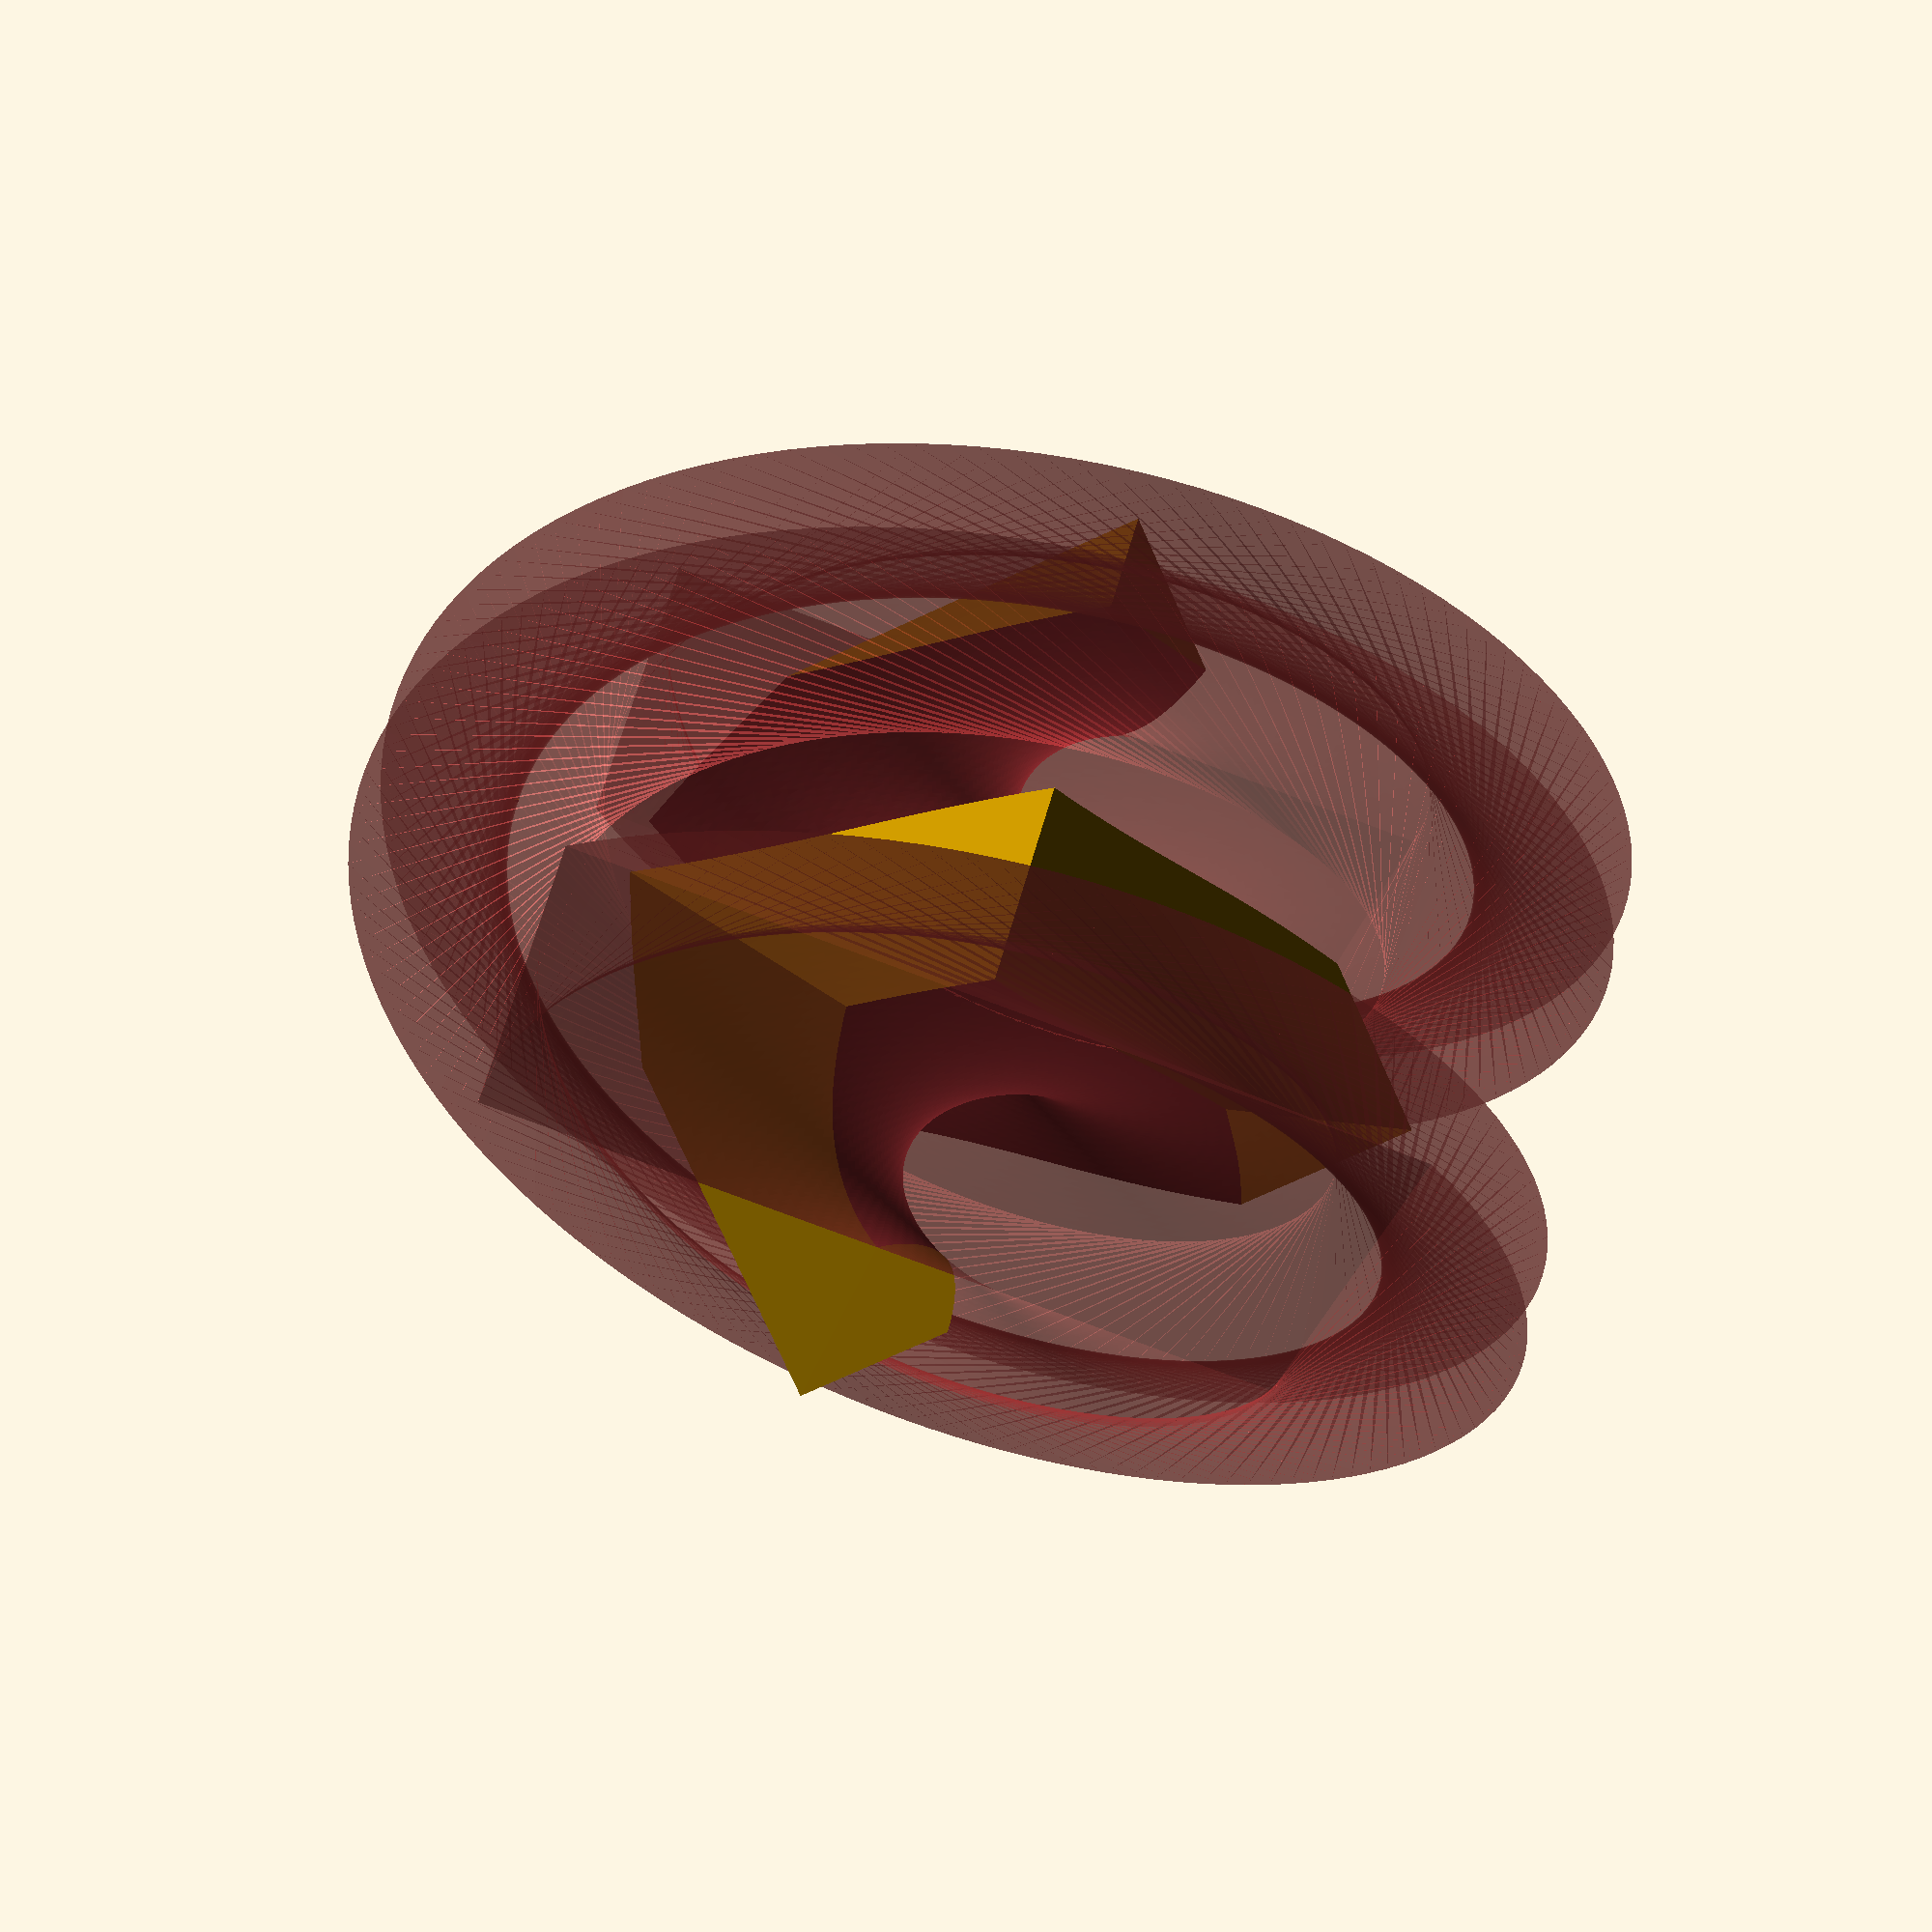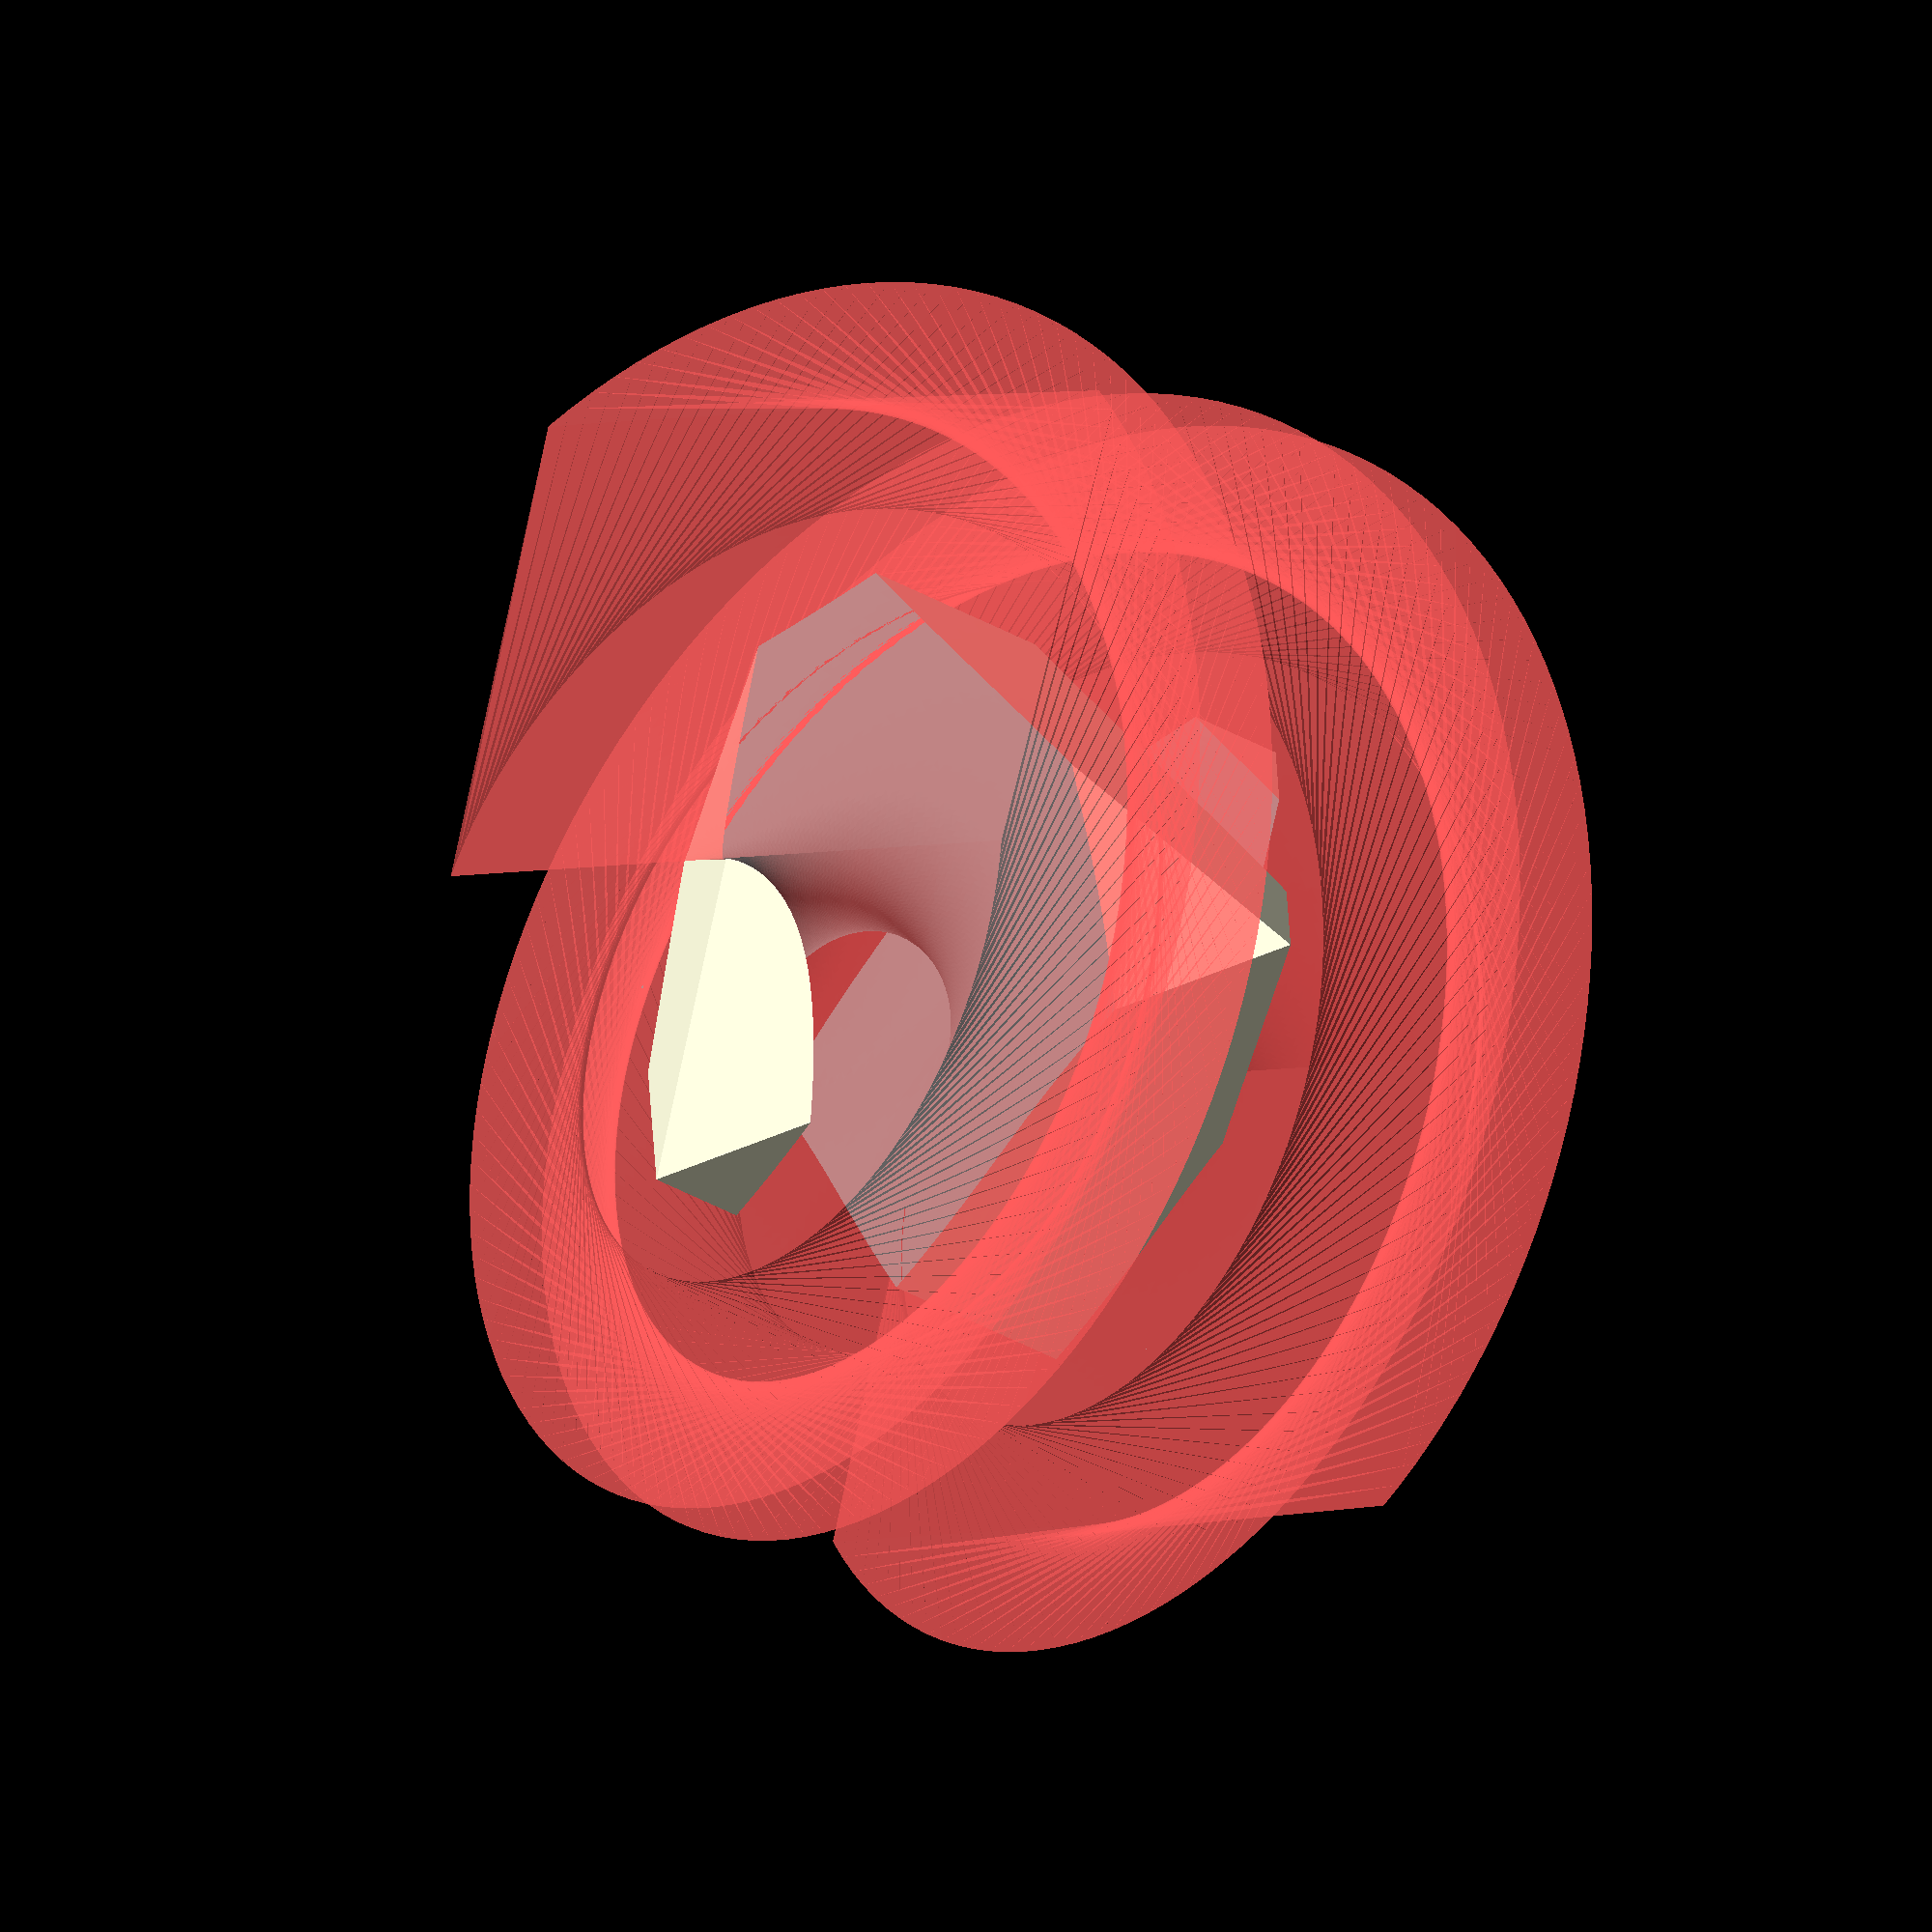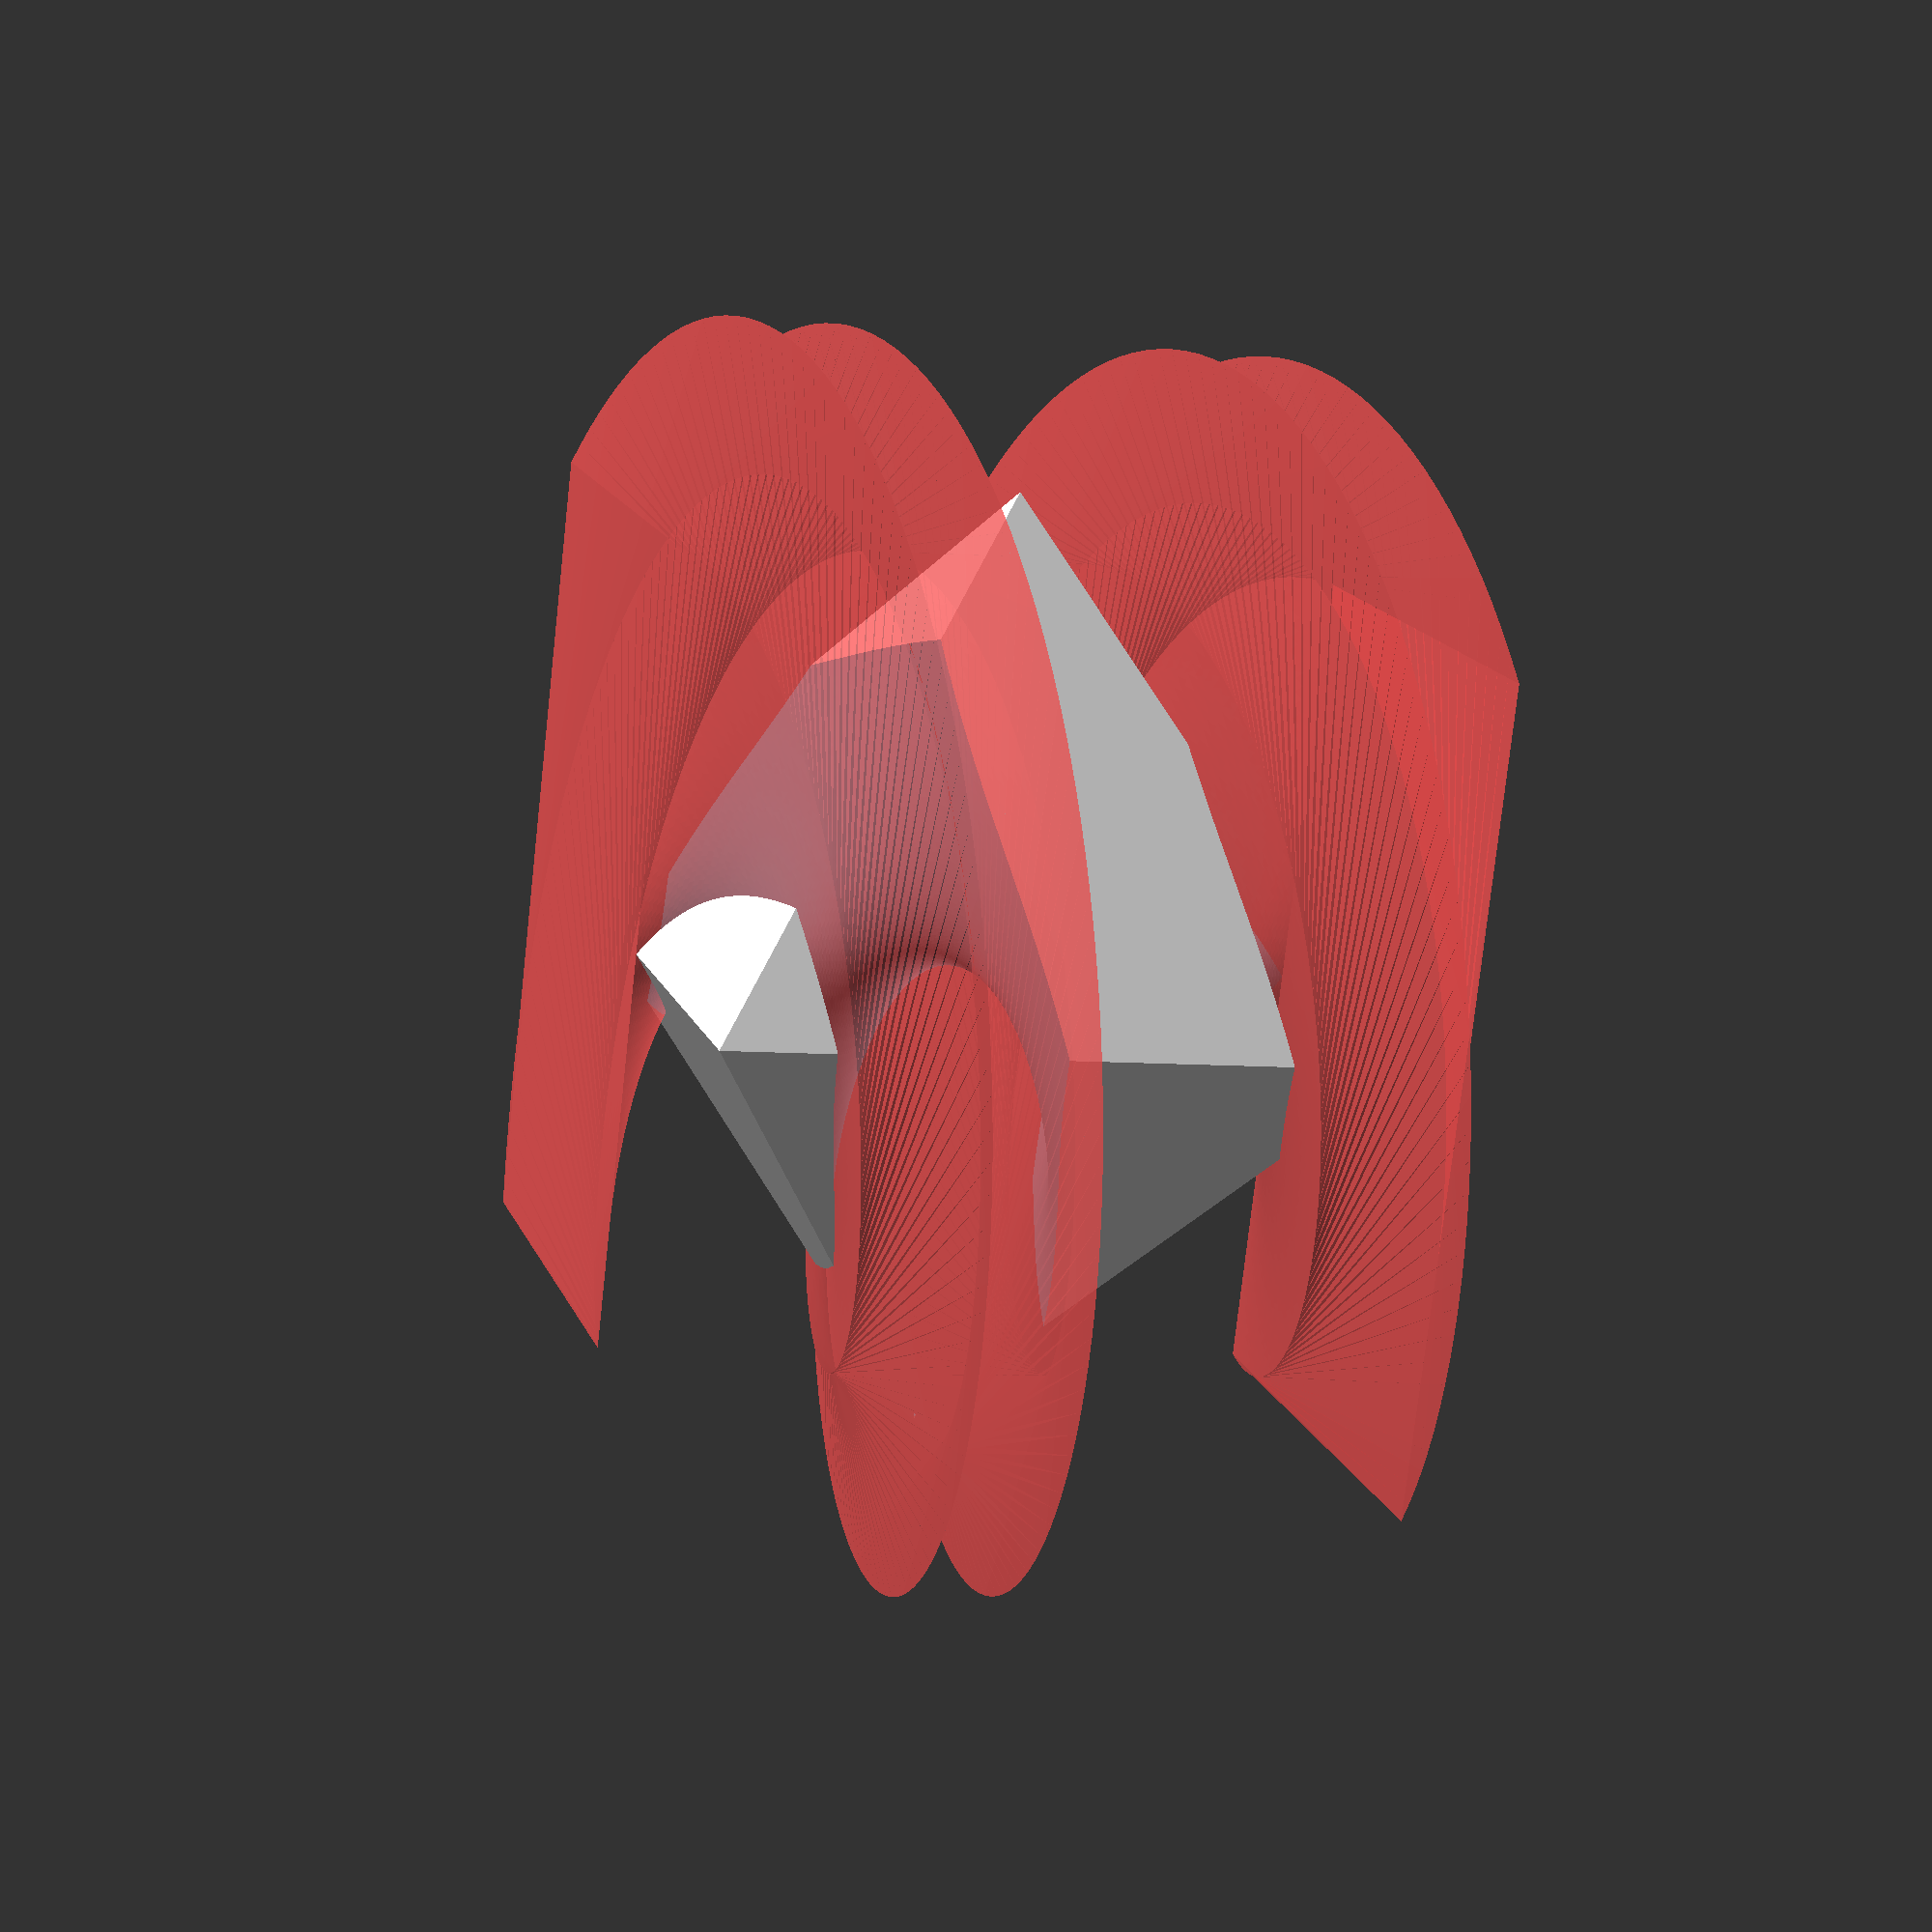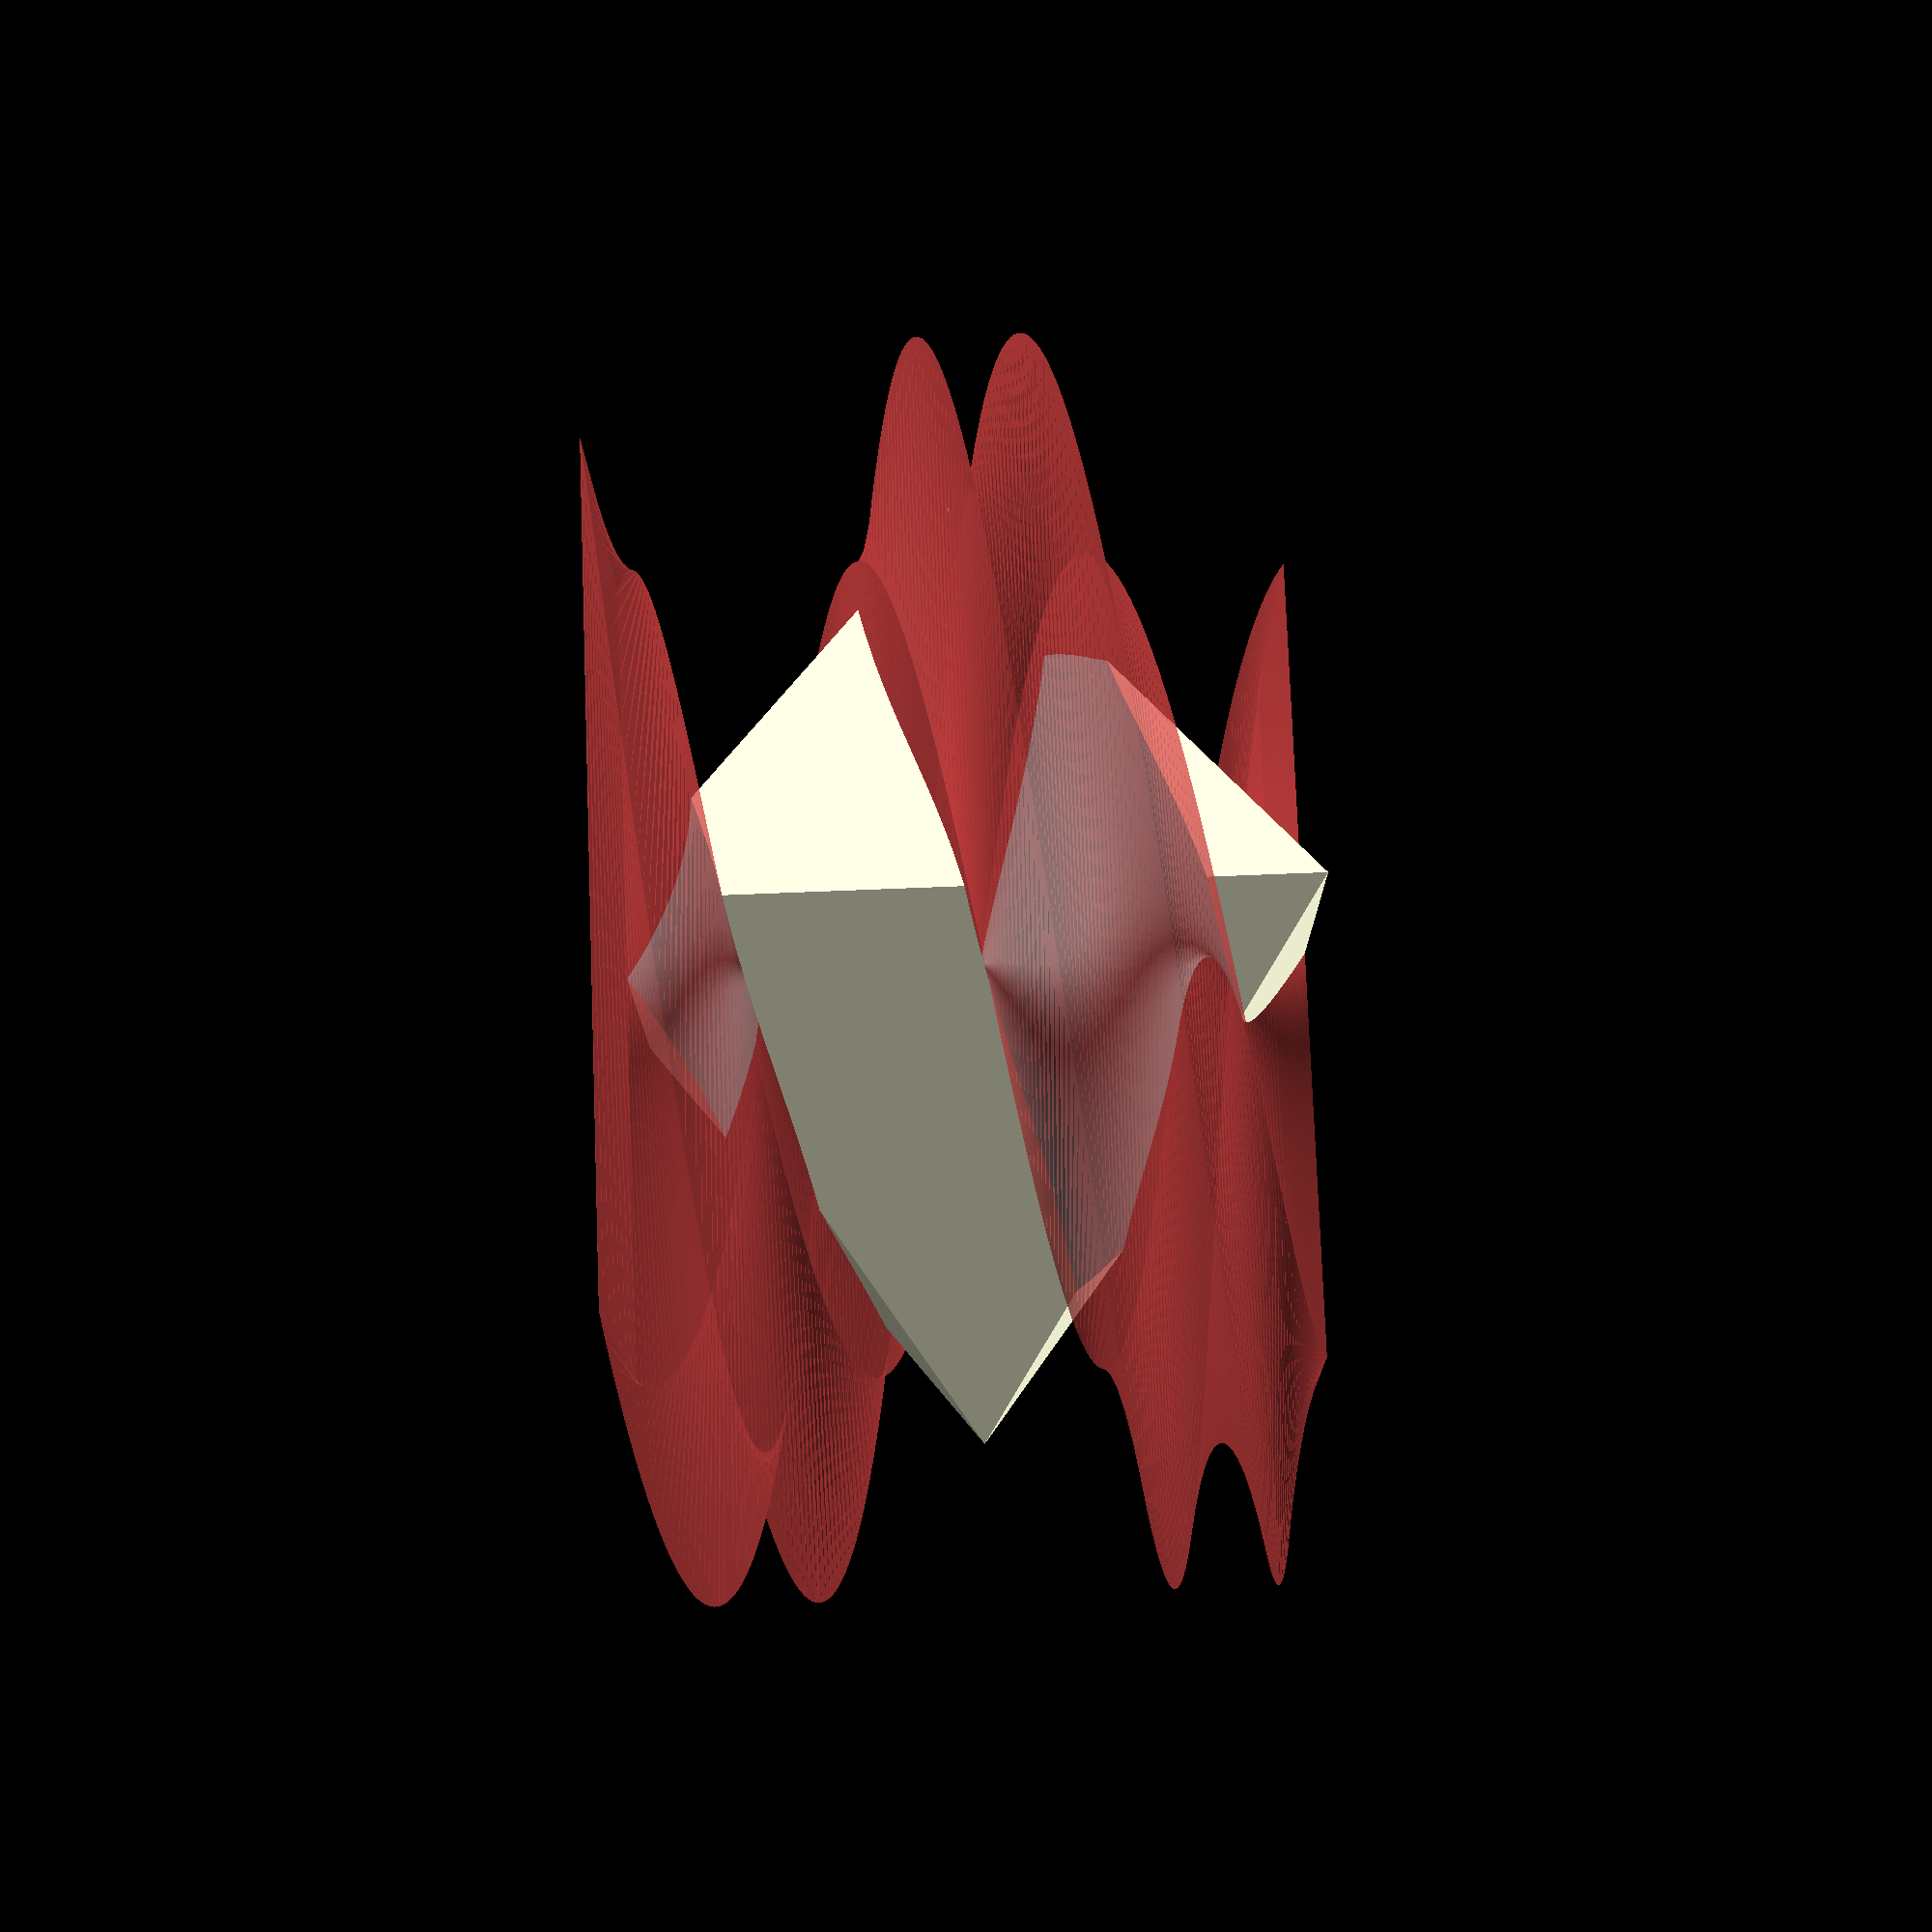
<openscad>
function fn() = (
    $fn>0 ? ($fn>=3?$fn:3) : ceil(max(min(360/$fa,$fs),5))
);
function wiggle(step) = (step%2 == 0) ? 0 : 0.001;
function line(from, to, steps=undef, stepwidth=undef) = [
    let(
        diff=to-from,
        steps_ = (steps==undef ? (
            stepwidth==undef ? fn() : sqrt(diff.x^2 + diff.y^2) / stepwidth
        ) : steps),
        inc=diff/steps_
    )
    for(step=[0:steps_])
        [from.x + inc.x*step + wiggle(step), from.y + inc.y*step + wiggle(step)]
];

module divsquare(vec, stepwidth=1) polygon([
    //each line([0, 0], [0, vec.y], stepwidth=stepwidth),
    //each line([0, vec.y], [vec.x, vec.y], stepwidth=stepwidth),
    //each line([vec.x, vec.y], [vec.x, 0], stepwidth=stepwidth),
    //each line([vec.x, 0], [0, 0], stepwidth=stepwidth)
    each line([0, 0], [0, vec.y], stepwidth=stepwidth),
    [vec.x, vec.y], [vec.x, 0]
]);

//translate([0, 0, 35]) rotate([45, 90, 0]) 
// rotate([40.9, 0, 0]) 
full_twists = 1; half_twists = 1;
twist = full_twists * 360 + half_twists * 180;
difference() {
    // translate([-35, 0, 0.01]) rotate([45, 0, 0]) cube([70, 70, 70]);
    // translate([-50, 0, 0]) tetrahedron(100);
    // translate([0, -50, 0]) rotate([0, 0, 90]) 
    translate([-50, 0, 0]) 
    octahedron_s(100);
    # linear_extrude(100, convexity=6, twist=-twist, slices=200)
      translate([0, -60, 0]) divsquare([70, 120]);
}

module tetrahedron(sidelen) {
    height = sidelen*sin(60);
    width = sidelen/2;
    polyhedron(
        [   [0, 0, 0], [sidelen, 0, 0],
            [width, -width, height], [width, +width, height]],
        [   [0, 2, 1], [0, 1, 3], [0, 3, 2], [1, 2, 3] ]
    );
}

module octahedron_h(height) {
    halflen = sidelen / 2;
    othlen = (sidelen * sin(60)) / 2;
    echo(halflen=halflen, othlen);
    polyhedron(
        [
            [0, 0, 0],
            [-othlen, -othlen, halflen], [-othlen, +othlen, halflen],
            [+othlen, +othlen, halflen], [+othlen, -othlen, halflen],
            [0, 0, sidelen]
        ], [
            [0, 2, 1], [0, 3, 2], [0, 4, 3], [0, 1, 4],
            [5, 1, 2], [5, 2, 3], [5, 3, 4], [5, 4, 1],
        ]
    );
}

module octahedron_s(sidelen) {
    halflen = sidelen / 2;
    hheight = sidelen * sin(45);
    polyhedron(
        [
            [halflen, -hheight, halflen],
            [0, 0, 0], [sidelen, 0, 0],
            [sidelen, 0, sidelen], [0, 0, sidelen],
            [halflen, +hheight, halflen]
        ], [
            [0, 2, 1], [0, 3, 2], [0, 4, 3], [0, 1, 4],
            [5, 1, 2], [5, 2, 3], [5, 3, 4], [5, 4, 1],
        ]
    );
}

</openscad>
<views>
elev=124.5 azim=284.7 roll=165.4 proj=p view=solid
elev=206.7 azim=286.9 roll=135.0 proj=o view=wireframe
elev=186.2 azim=158.9 roll=287.9 proj=p view=solid
elev=96.8 azim=95.9 roll=272.2 proj=p view=wireframe
</views>
